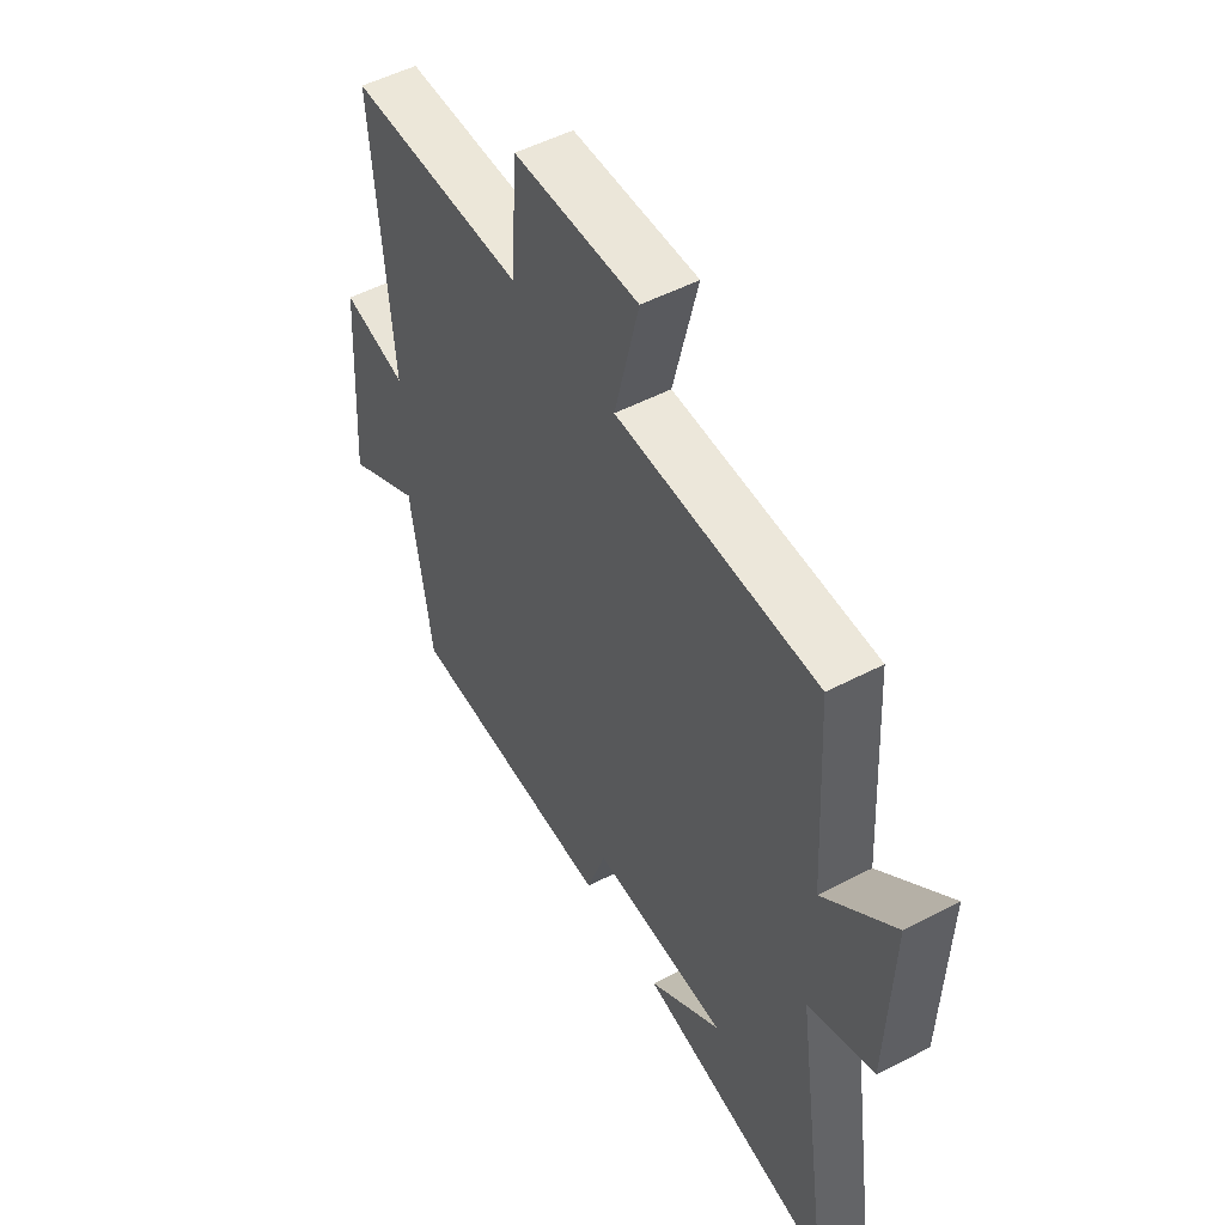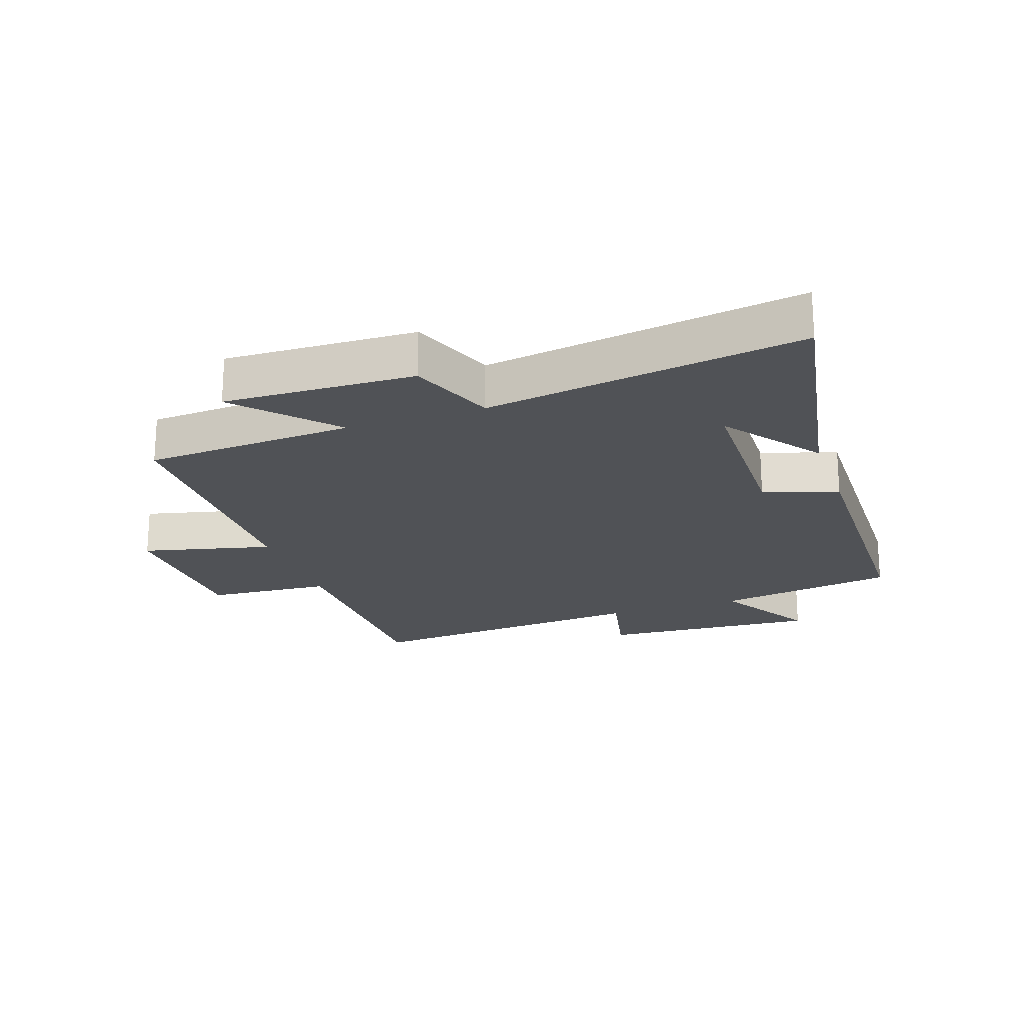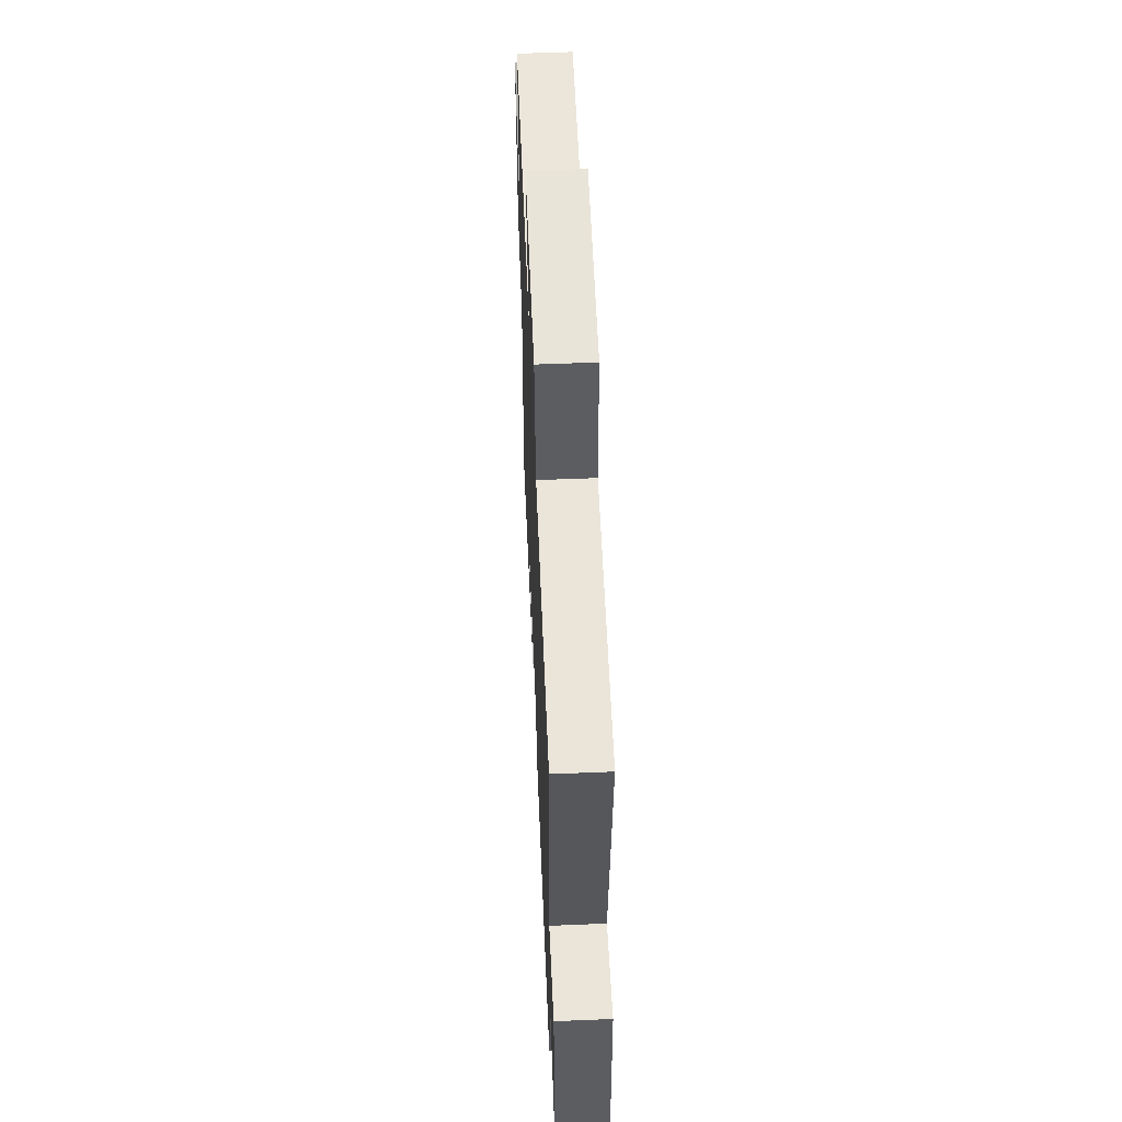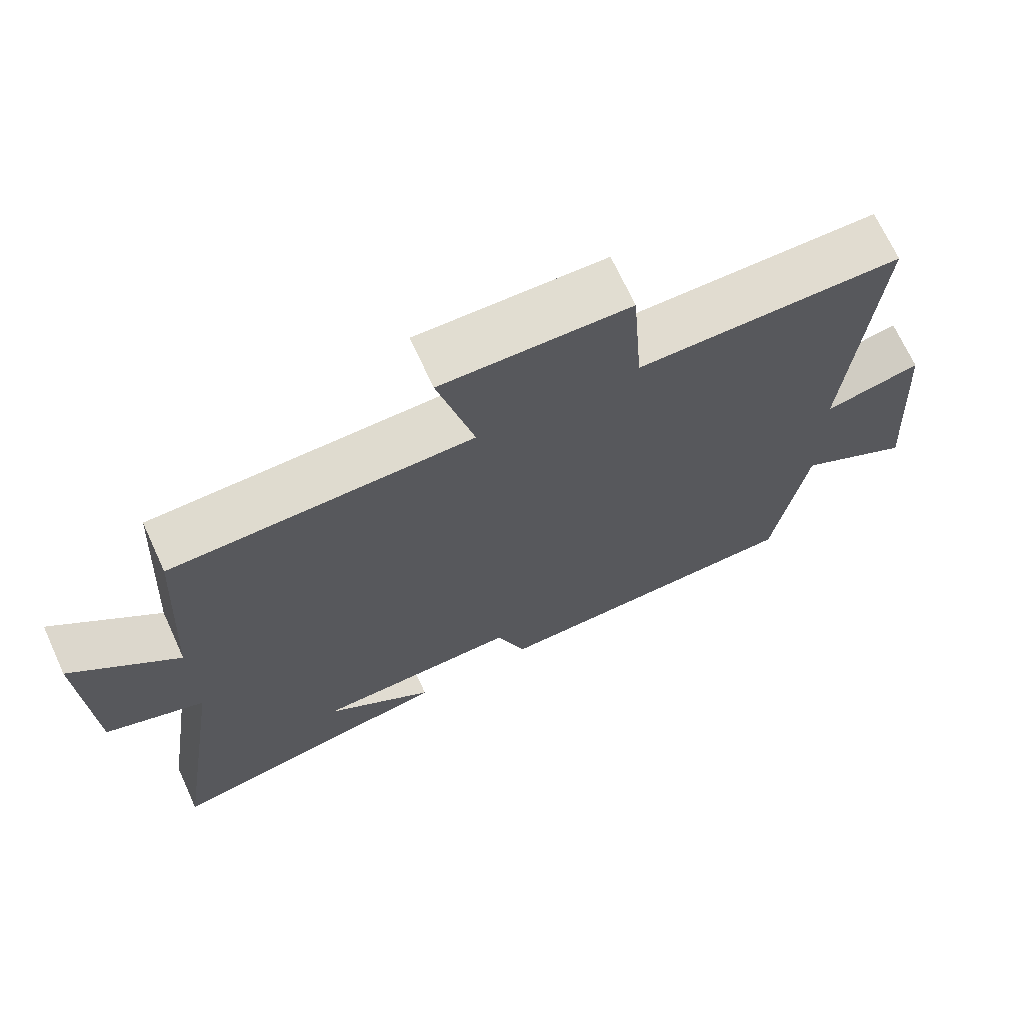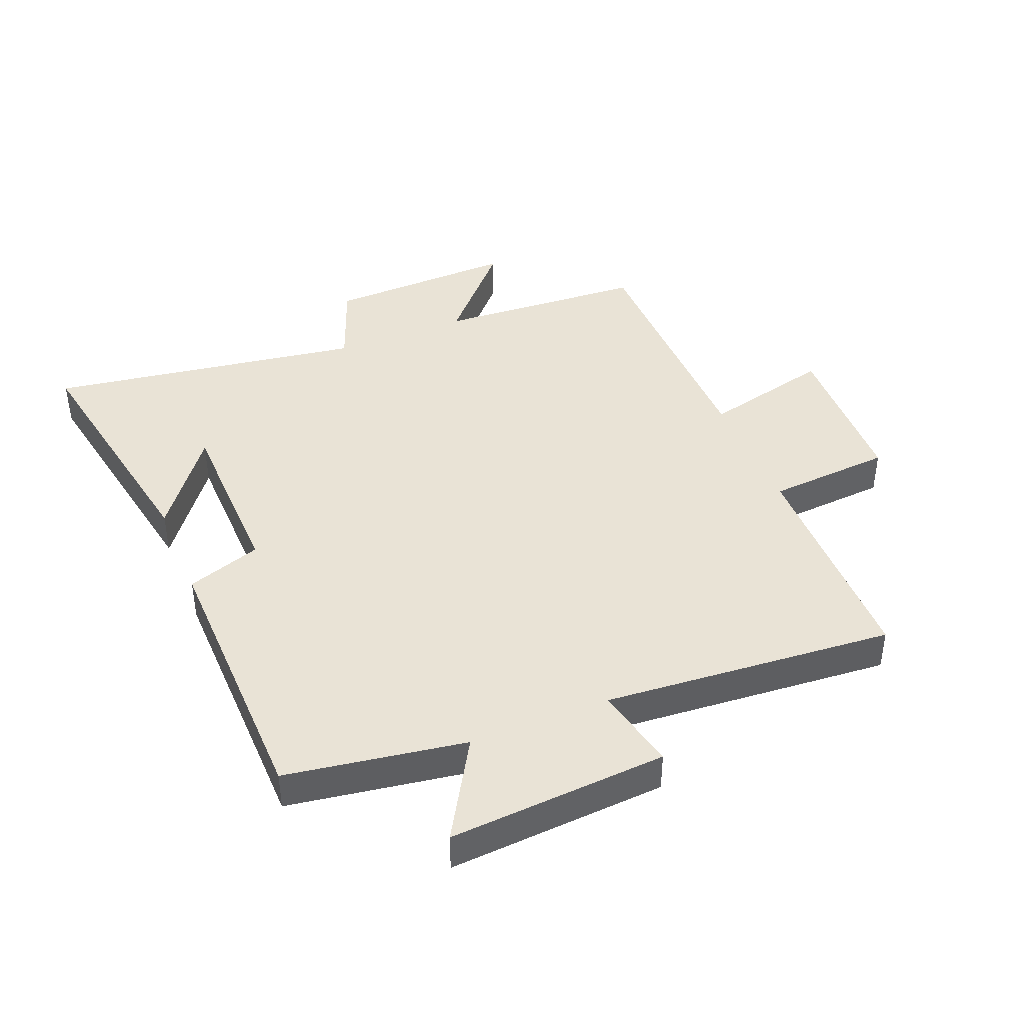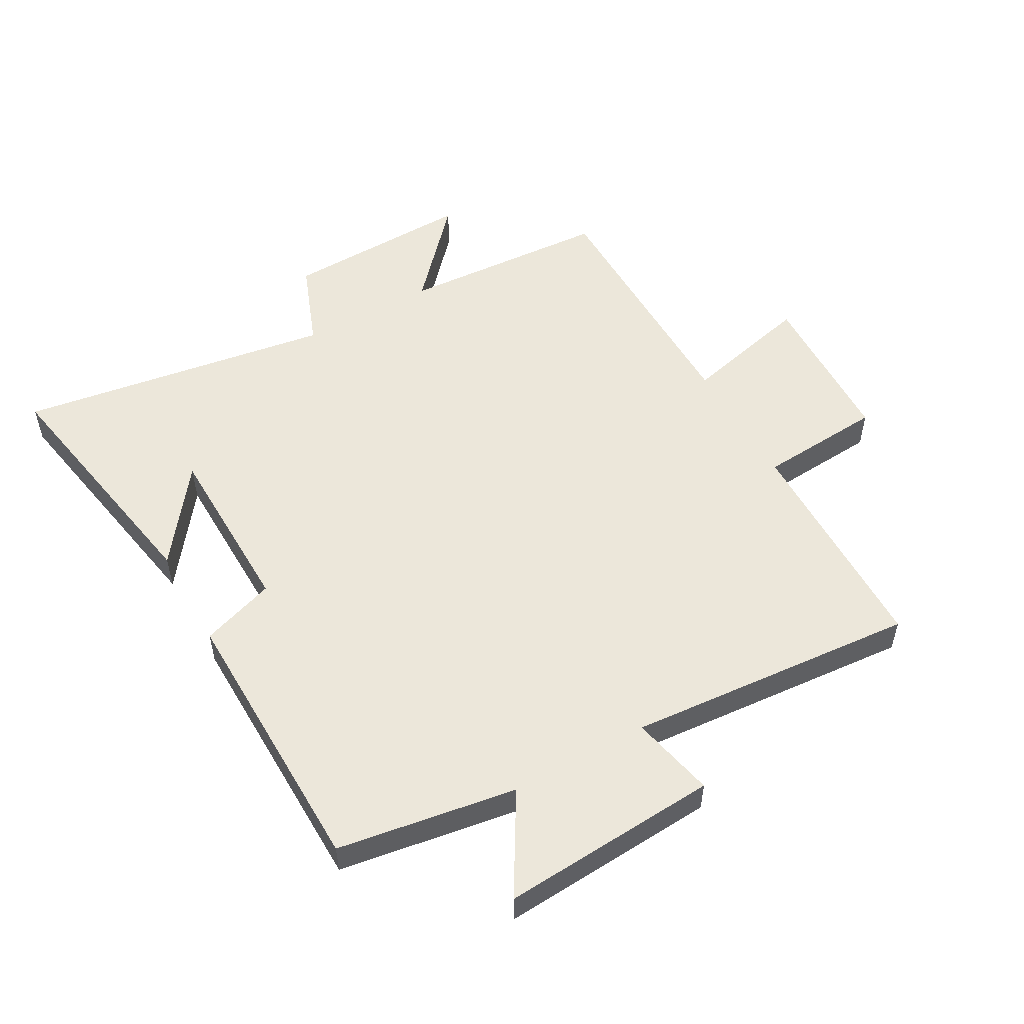
<metadata>
{"format":"obj","ext":"obj","renderer":"f3d","projection":"perspective","resolution":1024,"background":"white","views":[{"elev":51.6,"azim":60.5,"up":"+Z"},{"elev":-21.0,"azim":109.1,"up":"+Y"},{"elev":58.1,"azim":-92.4,"up":"+Z"},{"elev":69.9,"azim":155.3,"up":"+Z"},{"elev":42.0,"azim":-112.1,"up":"+Y"},{"elev":53.3,"azim":-119.2,"up":"+Y"}]}
</metadata>
<code>
v -0.455 0.07 -0.491
v -0.5 0.07 -0.202
v -0.66 0.07 -0.296
v -0.636 0.07 0.056
v -0.5 0.07 0.026
v -0.537 0.07 0.495
v -0.166 0.07 0.5
v -0.151 0.07 0.701
v 0.111 0.07 0.709
v 0.06 0.07 0.5
v 0.48 0.07 0.496
v 0.5 0.07 0.158
v 0.649 0.07 0.293
v 0.639 0.07 -0.013
v 0.5 0.07 -0.066
v 0.577 0.07 -0.575
v 0.166 0.07 -0.5
v 0.319 0.07 -0.386
v 0.033 0.07 -0.38
v -0.008 0.07 -0.5
v -0.455 0 -0.491
v -0.5 0 -0.202
v -0.66 0 -0.296
v -0.636 0 0.056
v -0.5 0 0.026
v -0.537 0 0.495
v -0.166 0 0.5
v -0.151 0 0.701
v 0.111 0 0.709
v 0.06 0 0.5
v 0.48 0 0.496
v 0.5 0 0.158
v 0.649 0 0.293
v 0.639 0 -0.013
v 0.5 0 -0.066
v 0.577 0 -0.575
v 0.166 0 -0.5
v 0.319 0 -0.386
v 0.033 0 -0.38
v -0.008 0 -0.5
f 19 20 1 2
f 18 19 2
f 16 17 18
f 15 16 18
f 15 18 2
f 12 13 14 15
f 10 11 12 15
f 10 15 2
f 7 8 9 10
f 5 6 7 10
f 5 10 2 3
f 3 4 5
f 22 21 40 39
f 22 39 38
f 38 37 36
f 38 36 35
f 22 38 35
f 35 34 33 32
f 35 32 31 30
f 22 35 30
f 30 29 28 27
f 30 27 26 25
f 23 22 30 25
f 25 24 23
f 1 21 22 2
f 2 22 23 3
f 3 23 24 4
f 4 24 25 5
f 5 25 26 6
f 6 26 27 7
f 7 27 28 8
f 8 28 29 9
f 9 29 30 10
f 10 30 31 11
f 11 31 32 12
f 12 32 33 13
f 13 33 34 14
f 14 34 35 15
f 15 35 36 16
f 16 36 37 17
f 17 37 38 18
f 18 38 39 19
f 19 39 40 20
f 20 40 21 1

</code>
